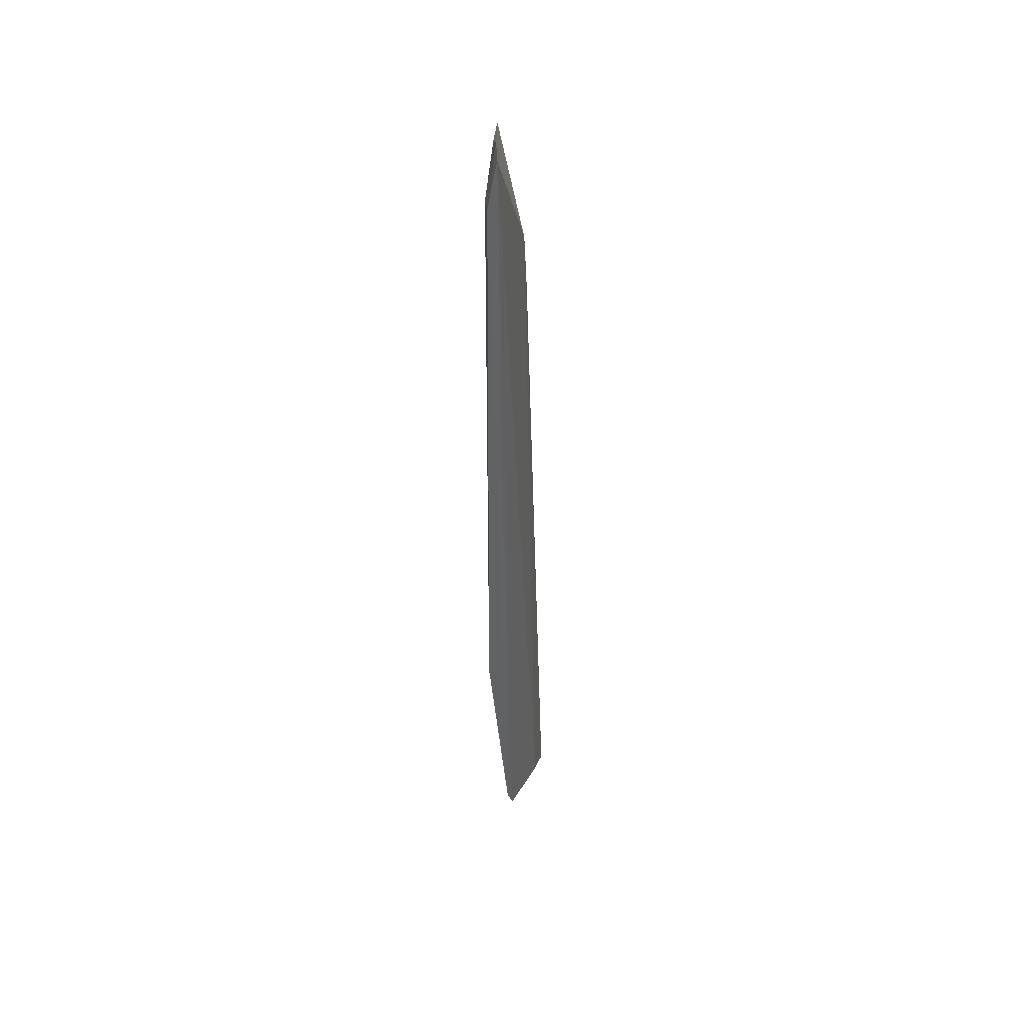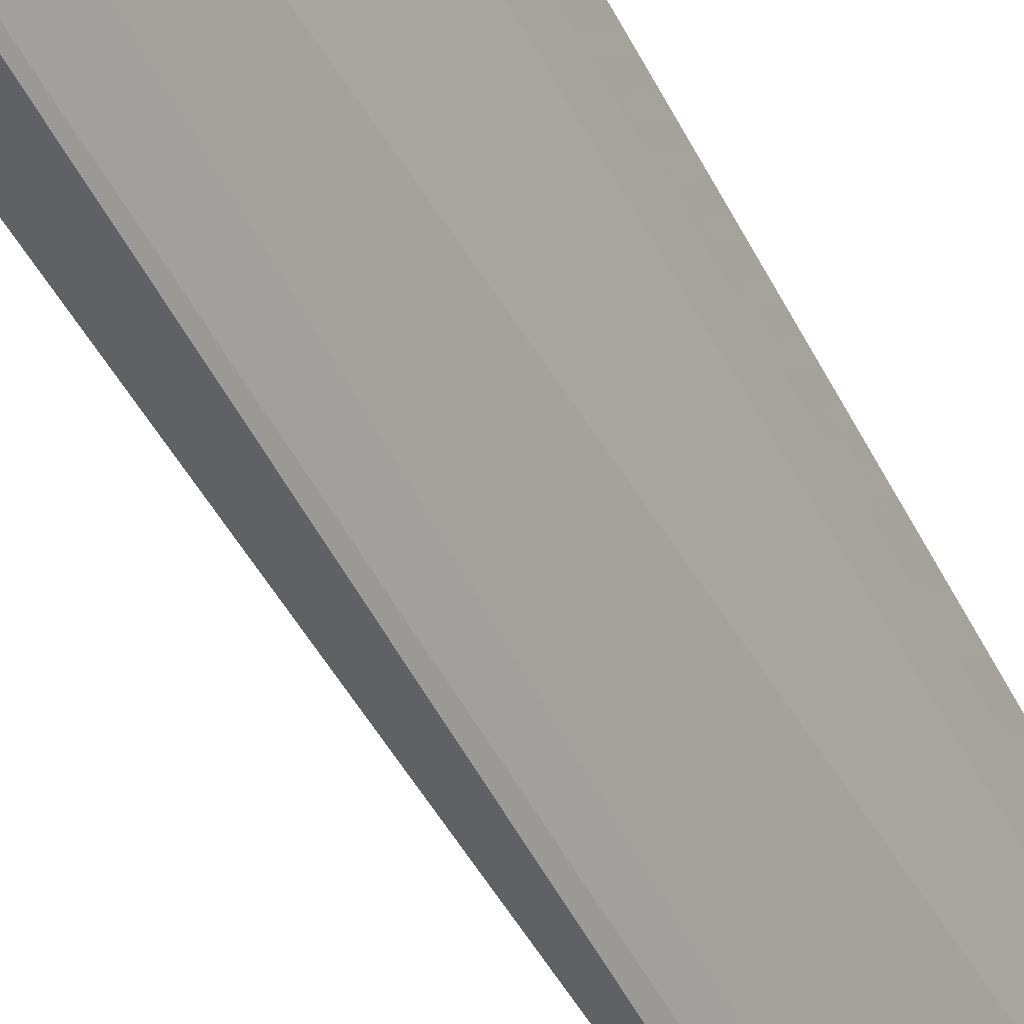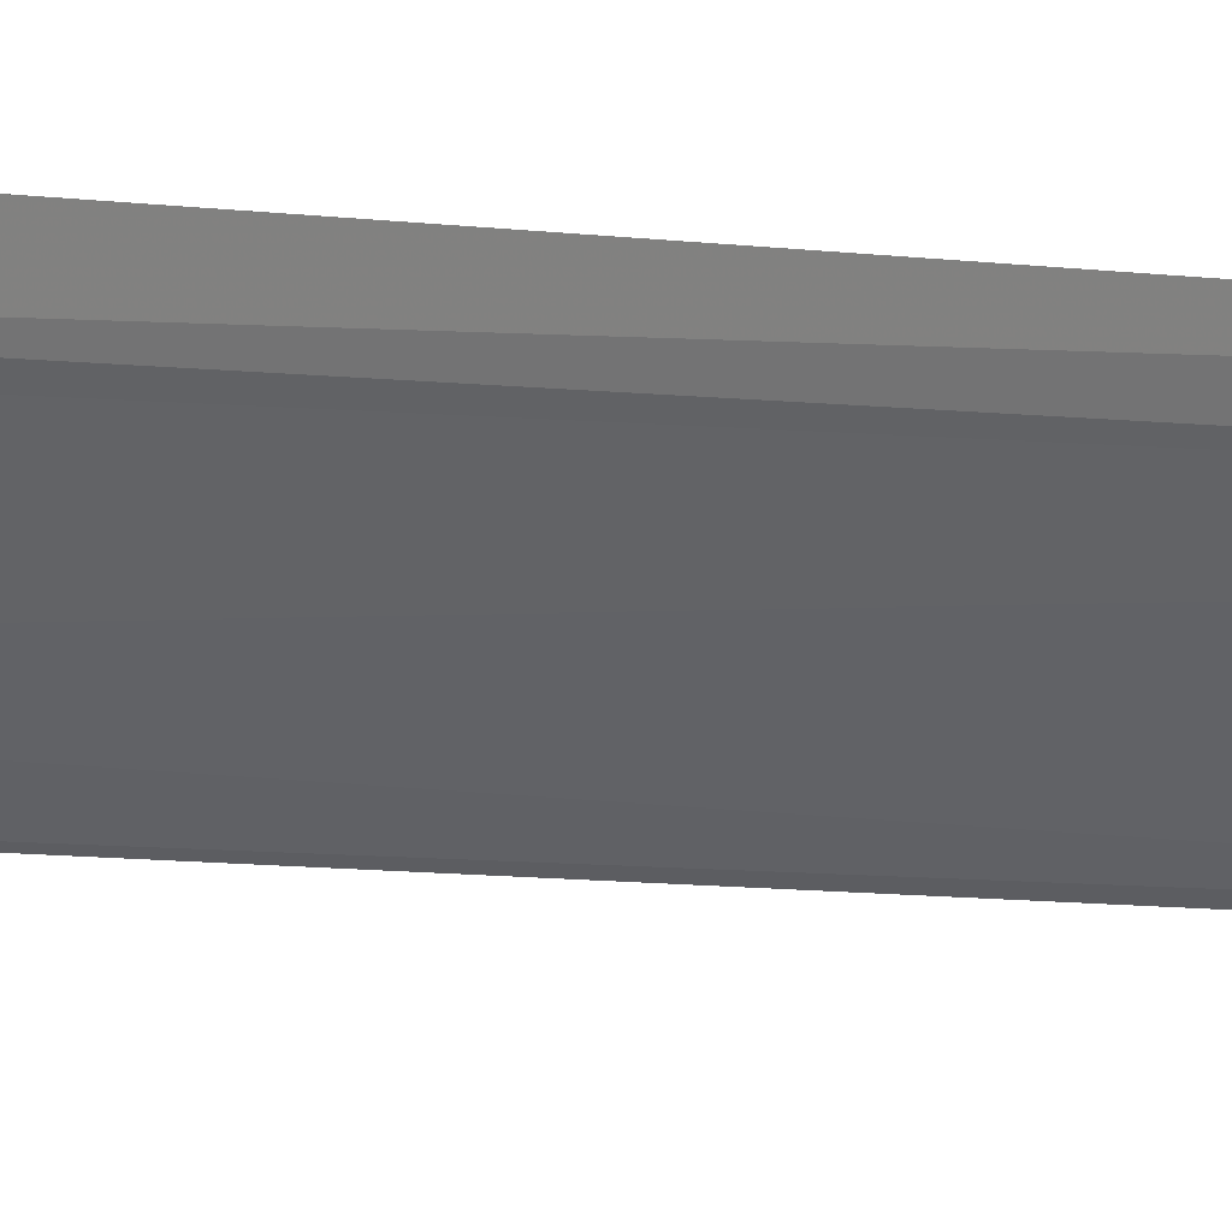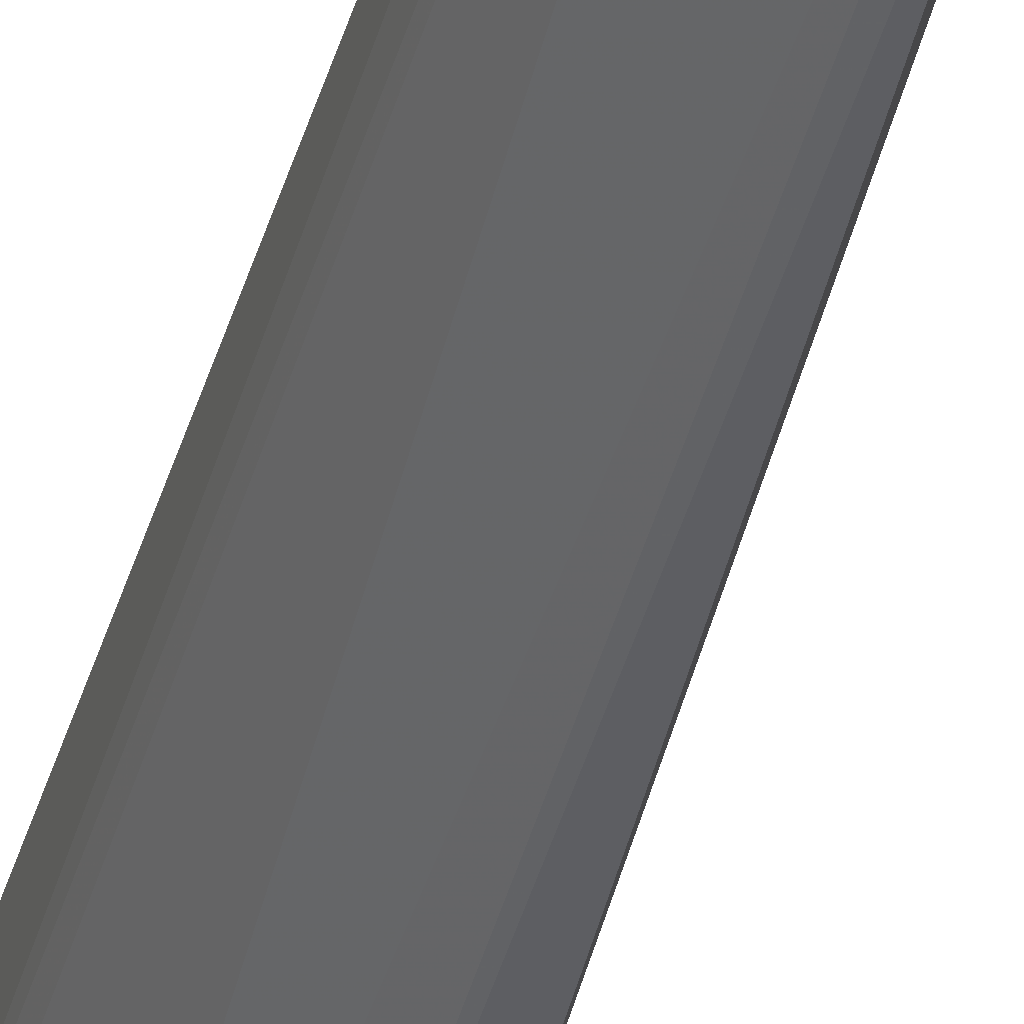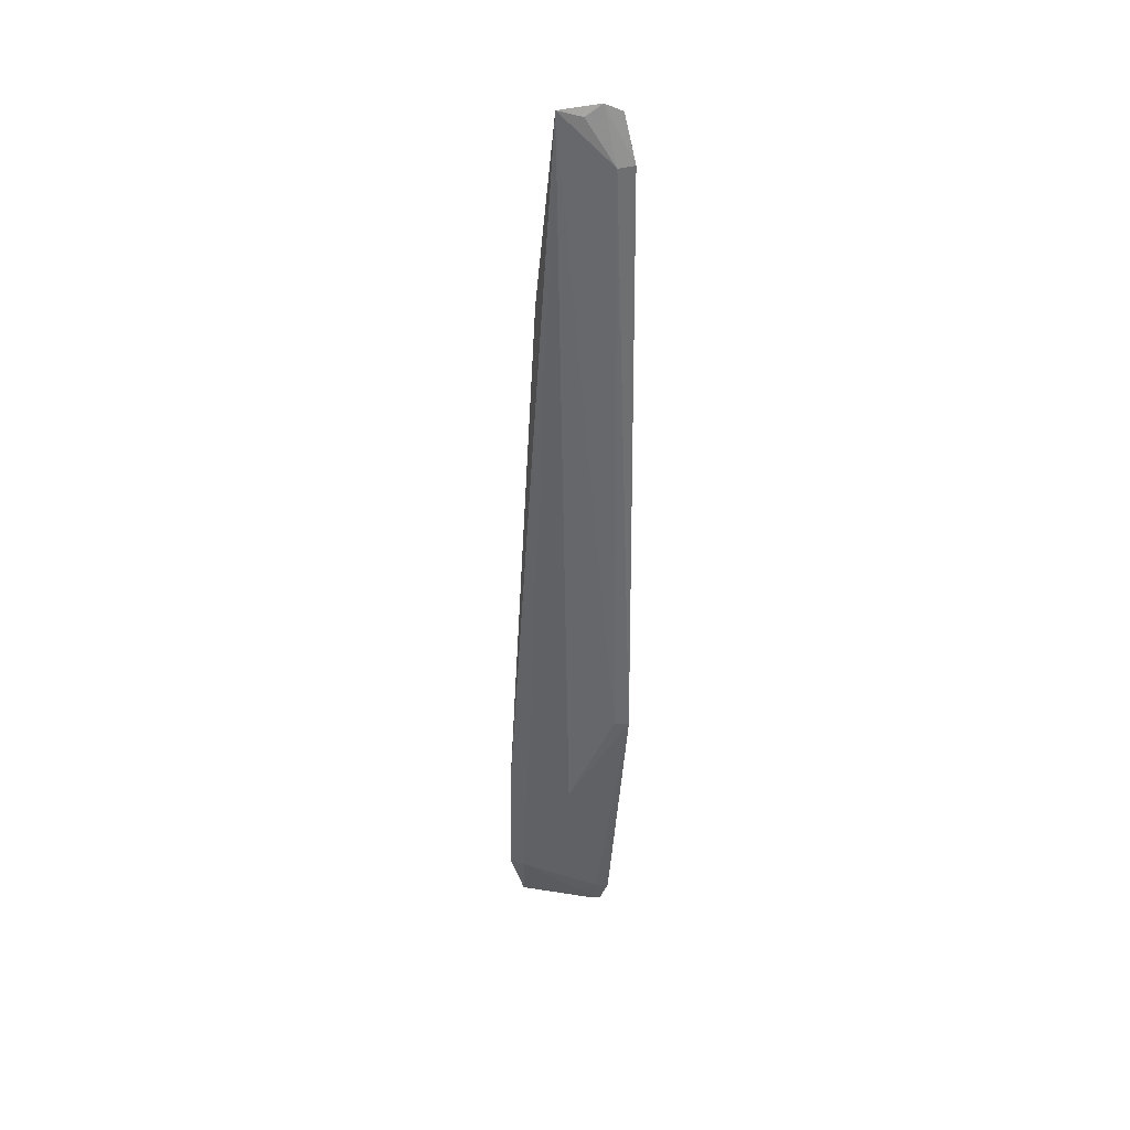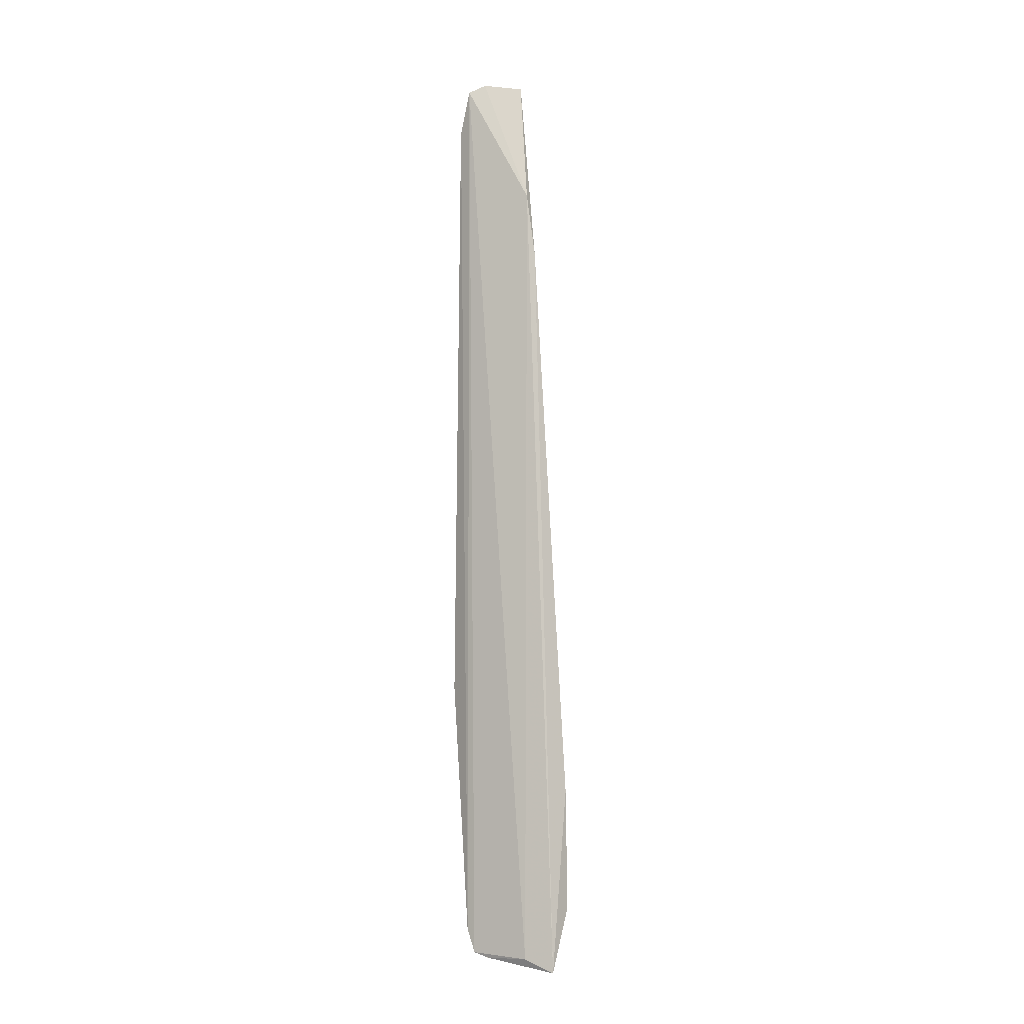
<metadata>
{"format":"obj","ext":"obj","renderer":"f3d","projection":"perspective","resolution":1024,"background":"white","views":[{"elev":44.1,"azim":-121.6,"up":"+Z"},{"elev":-52.4,"azim":-153.8,"up":"+Y"},{"elev":4.9,"azim":-46.3,"up":"+Y"},{"elev":-41.5,"azim":-15.5,"up":"+Y"},{"elev":36.3,"azim":143.5,"up":"+Z"},{"elev":-6.2,"azim":-28.9,"up":"+Z"}]}
</metadata>
<code>
v 0.2728 0.08327 0.3108
v 0.2913 0.04646 -0.3204
v 0.2336 0.1178 -0.1588
v 0.2355 0.1135 0.277
v 0.2749 0.03974 -0.3657
v 0.2461 0.1088 0.2763
v 0.2649 0.08711 -0.2342
v 0.2724 0.06064 0.1727
v 0.2385 0.09316 -0.3546
v 0.249 0.09856 0.3144
v 0.2859 0.05682 -0.3191
v 0.2417 0.111 -0.1587
v 0.2901 0.0466 -0.2354
v 0.2381 0.1044 0.3086
v 0.2359 0.09937 -0.338
v 0.2599 0.09417 0.3071
v 0.2683 0.06551 0.2196
v 0.2449 0.08431 -0.3579
v 0.2606 0.05541 -0.3567
v 0.2445 0.09523 -0.3359
v 0.2532 0.08188 -0.3456
f 6 3 4
f 10 6 4
f 11 7 1
f 11 1 2
f 11 2 5
f 12 6 1
f 12 1 7
f 12 7 3
f 12 3 6
f 13 8 5
f 13 5 2
f 13 2 1
f 13 1 8
f 14 10 4
f 15 4 3
f 15 14 4
f 15 9 14
f 16 10 1
f 16 1 6
f 16 6 10
f 17 8 1
f 17 1 10
f 17 10 14
f 17 5 8
f 19 14 9
f 19 17 14
f 19 5 17
f 19 18 5
f 19 9 18
f 20 15 3
f 20 3 7
f 20 7 11
f 20 9 15
f 21 11 5
f 21 5 18
f 21 18 9
f 21 20 11
f 21 9 20

</code>
